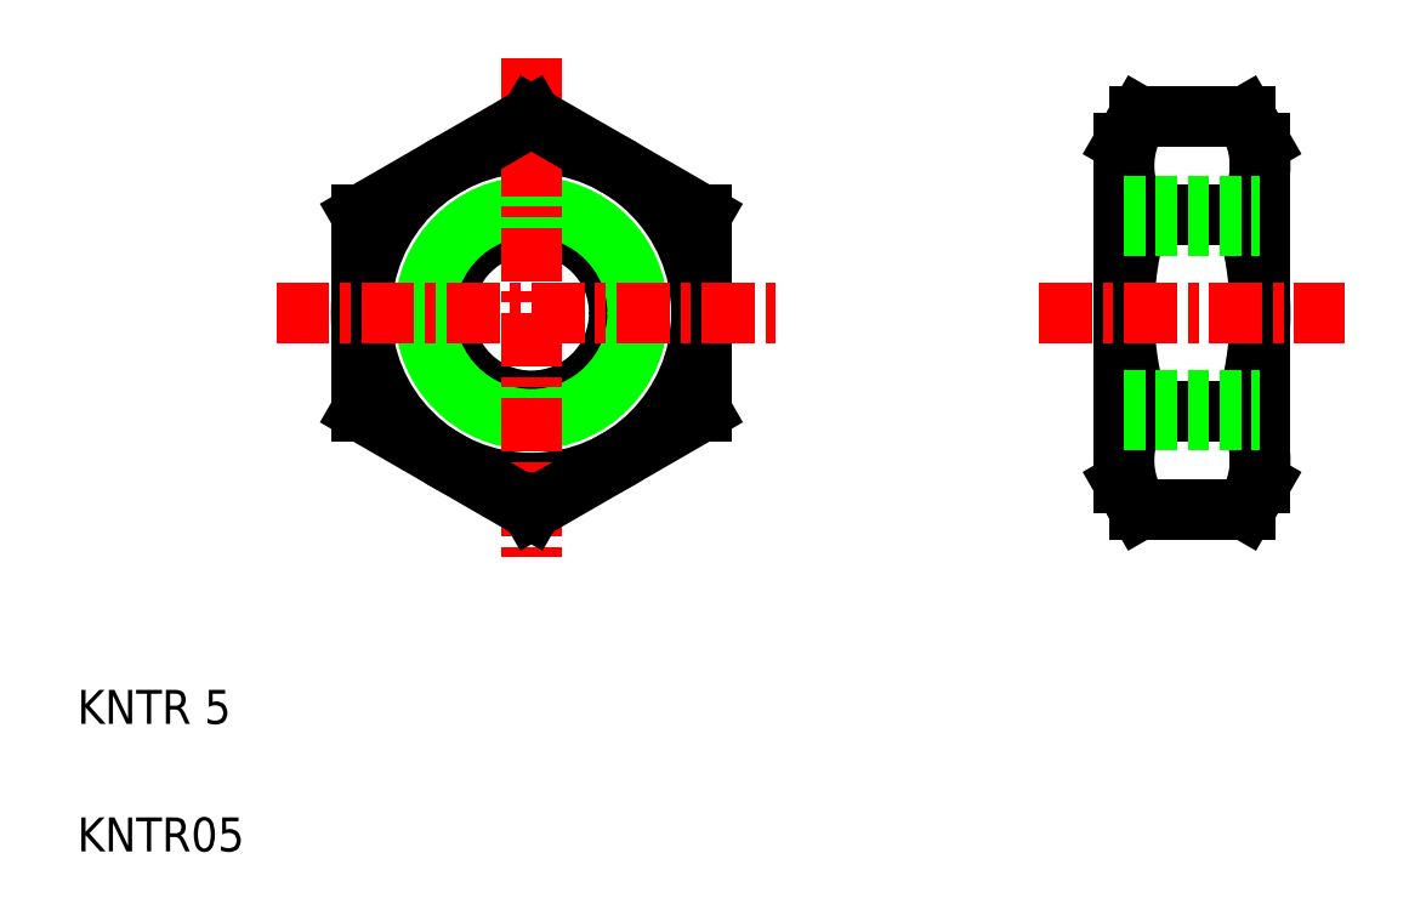
<metadata>
{"format":"dxf","ext":"dxf","renderer":"ezdxf+matplotlib","layout":"modelspace","background":"white","min_lineweight":24,"dpi":150}
</metadata>
<code>
0
SECTION
2
ENTITIES
0
TEXT
8
0
10
2
20
2
30
0
40
0.8
1
KNTR05
0
TEXT
8
0
10
2
20
5
30
0
40
0.8
1
KNTR 5
0
CIRCLE
8
0
10
12.68
20
14.66
30
0
40
4
0
CIRCLE
8
0
10
12.68
20
14.66
30
0
40
2.067
0
CIRCLE
8
0
10
12.68
20
14.66
30
0
40
2.5
0
LINE
8
0
10
8.678
20
16.97
30
0
11
8.678
21
12.35
31
0
0
LINE
8
0
10
16.68
20
12.35
30
0
11
16.68
21
16.97
31
0
0
LINE
8
CENTER
10
12.68
20
20.66
30
0
11
12.68
21
8.663
31
0
0
LINE
8
0
10
8.678
20
12.35
30
0
11
12.68
21
10.04
31
0
0
LINE
8
0
10
10.68
20
11.2
30
0
11
10.68
21
11.2
31
0
0
LINE
8
0
10
9.678
20
11.78
30
0
11
9.678
21
11.78
31
0
0
LINE
8
0
10
12.68
20
10.04
30
0
11
16.68
21
12.35
31
0
0
LINE
8
0
10
12.68
20
19.28
30
0
11
8.678
21
16.97
31
0
0
LINE
8
CENTER
10
6.678
20
14.66
30
0
11
18.68
21
14.66
31
0
0
LINE
8
0
10
16.68
20
16.97
30
0
11
12.68
21
19.28
31
0
0
LINE
8
0
10
29.81
20
10.66
30
0
11
29.81
21
18.66
31
0
0
LINE
8
0
10
26.61
20
10.66
30
0
11
26.61
21
18.66
31
0
0
ARC
8
0
10
34.26
20
14.66
30
0
40
7.643
50
162.4
51
197.6
0
ARC
8
0
10
22.17
20
14.66
30
0
40
7.643
50
342.4
51
17.59
0
LINE
8
0
10
29.81
20
10.66
30
0
11
29.81
21
18.66
31
0
0
LINE
8
0
10
26.97
20
12.35
30
0
11
29.46
21
12.35
31
0
0
LINE
8
0
10
26.97
20
10.04
30
0
11
29.46
21
10.04
31
0
0
LINE
8
0
10
26.61
20
10.66
30
0
11
26.97
21
10.04
31
0
0
ARC
8
0
10
28.66
20
11.2
30
0
40
2.045
50
145.6
51
214.4
0
ARC
8
0
10
27.77
20
11.2
30
0
40
2.045
50
325.6
51
34.38
0
LINE
8
0
10
29.81
20
10.66
30
0
11
29.46
21
10.04
31
0
0
LINE
8
0
10
26.97
20
16.97
30
0
11
29.46
21
16.97
31
0
0
LINE
8
0
10
26.97
20
19.28
30
0
11
29.46
21
19.28
31
0
0
LINE
8
CENTER
10
24.61
20
14.66
30
0
11
31.81
21
14.66
31
0
0
LINE
8
0
10
26.61
20
18.66
30
0
11
26.97
21
19.28
31
0
0
ARC
8
0
10
28.66
20
18.13
30
0
40
2.045
50
145.6
51
214.4
0
ARC
8
0
10
27.77
20
18.13
30
0
40
2.045
50
325.6
51
34.38
0
LINE
8
0
10
29.81
20
18.66
30
0
11
29.46
21
19.28
31
0
0
LINE
8
0
10
26.61
20
17.16
30
0
11
29.81
21
17.16
31
0
0
LINE
8
0
10
26.61
20
16.73
30
0
11
29.81
21
16.73
31
0
0
LINE
8
0
10
26.61
20
12.6
30
0
11
29.81
21
12.6
31
0
0
LINE
8
0
10
26.61
20
12.16
30
0
11
29.81
21
12.16
31
0
0
ENDSEC
0
EOF

</code>
